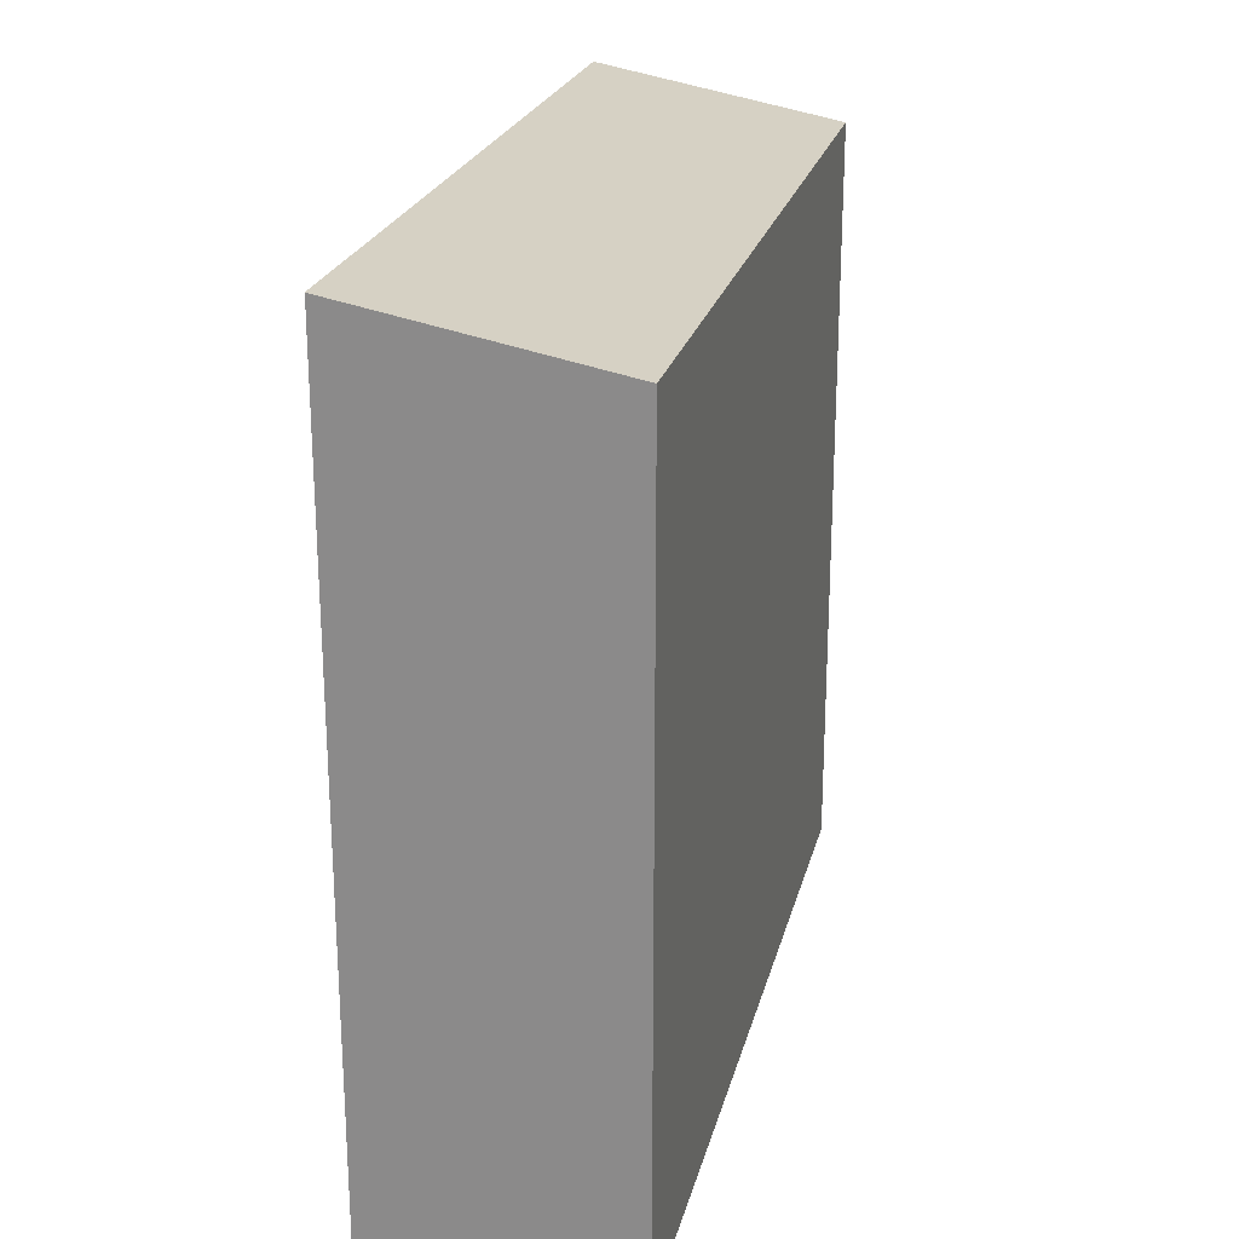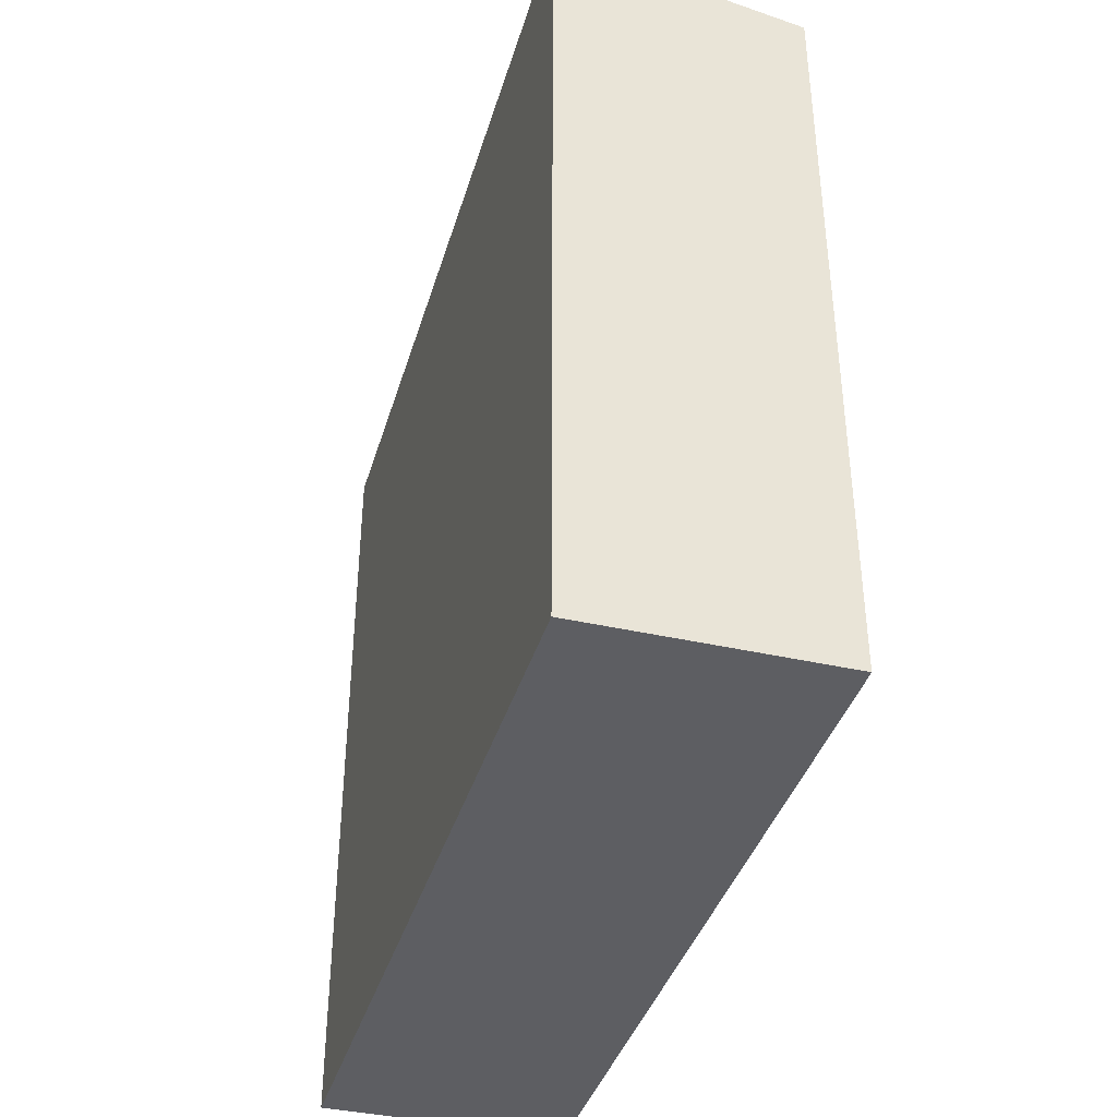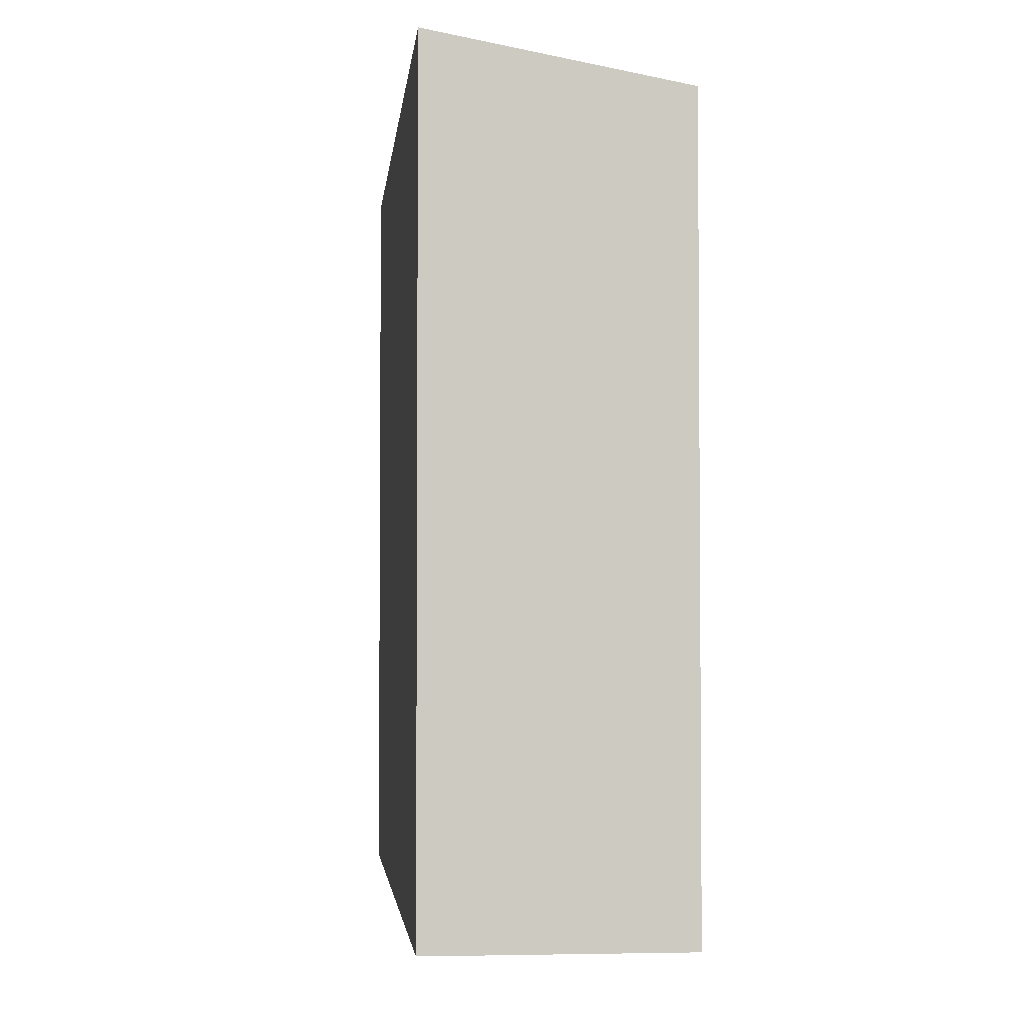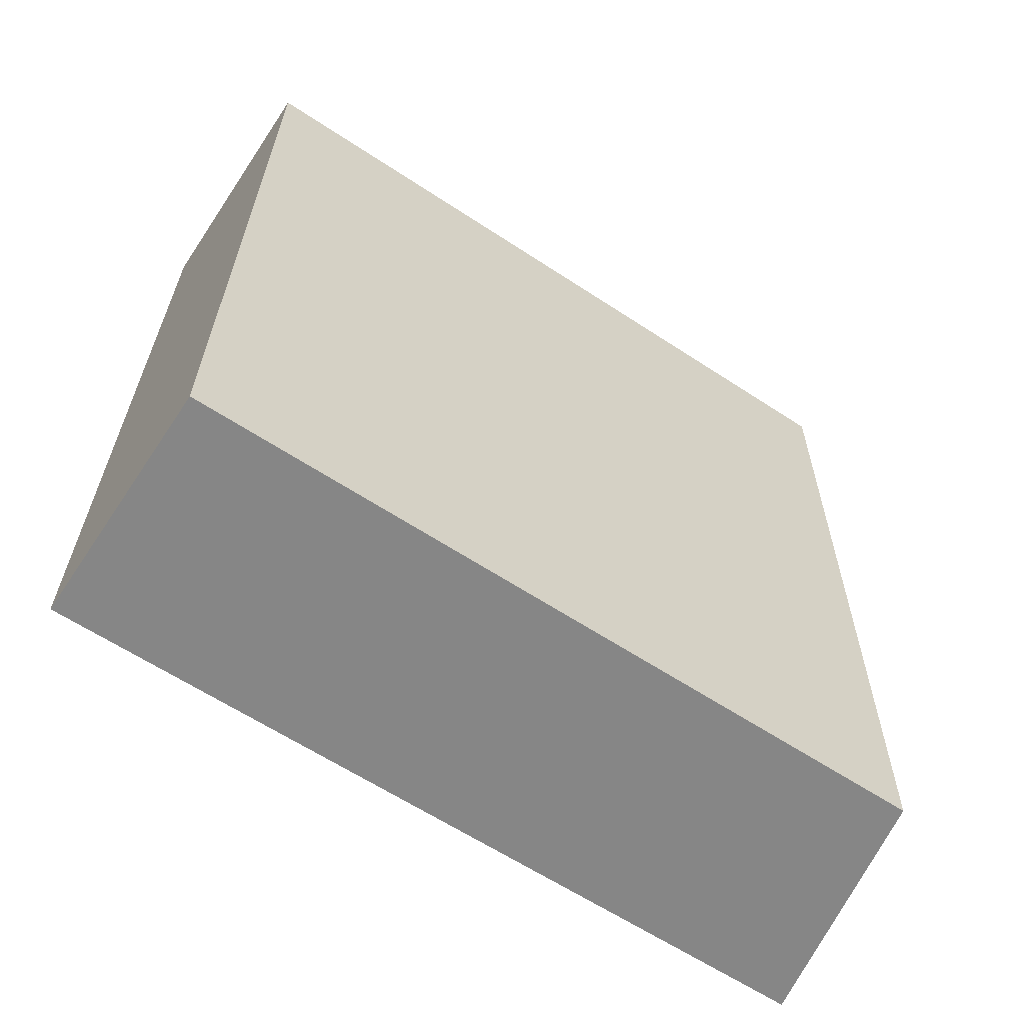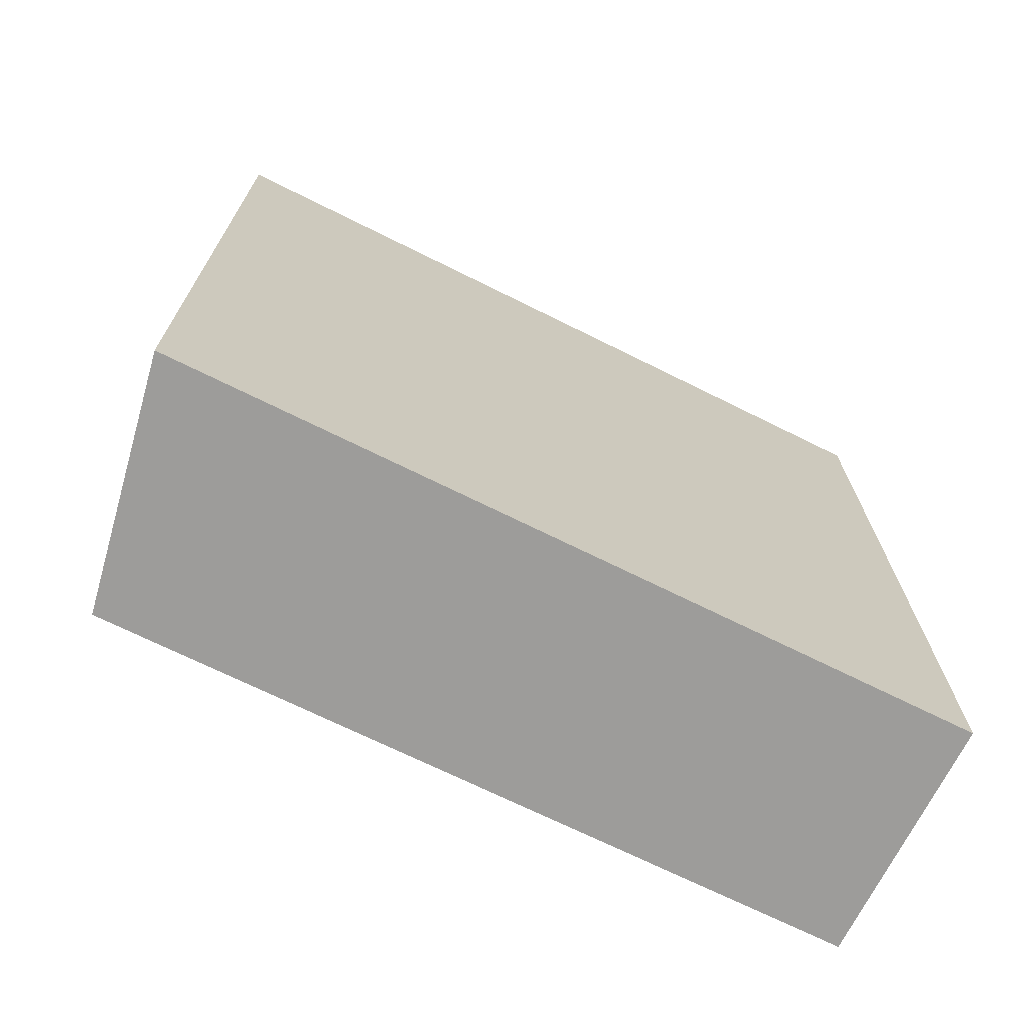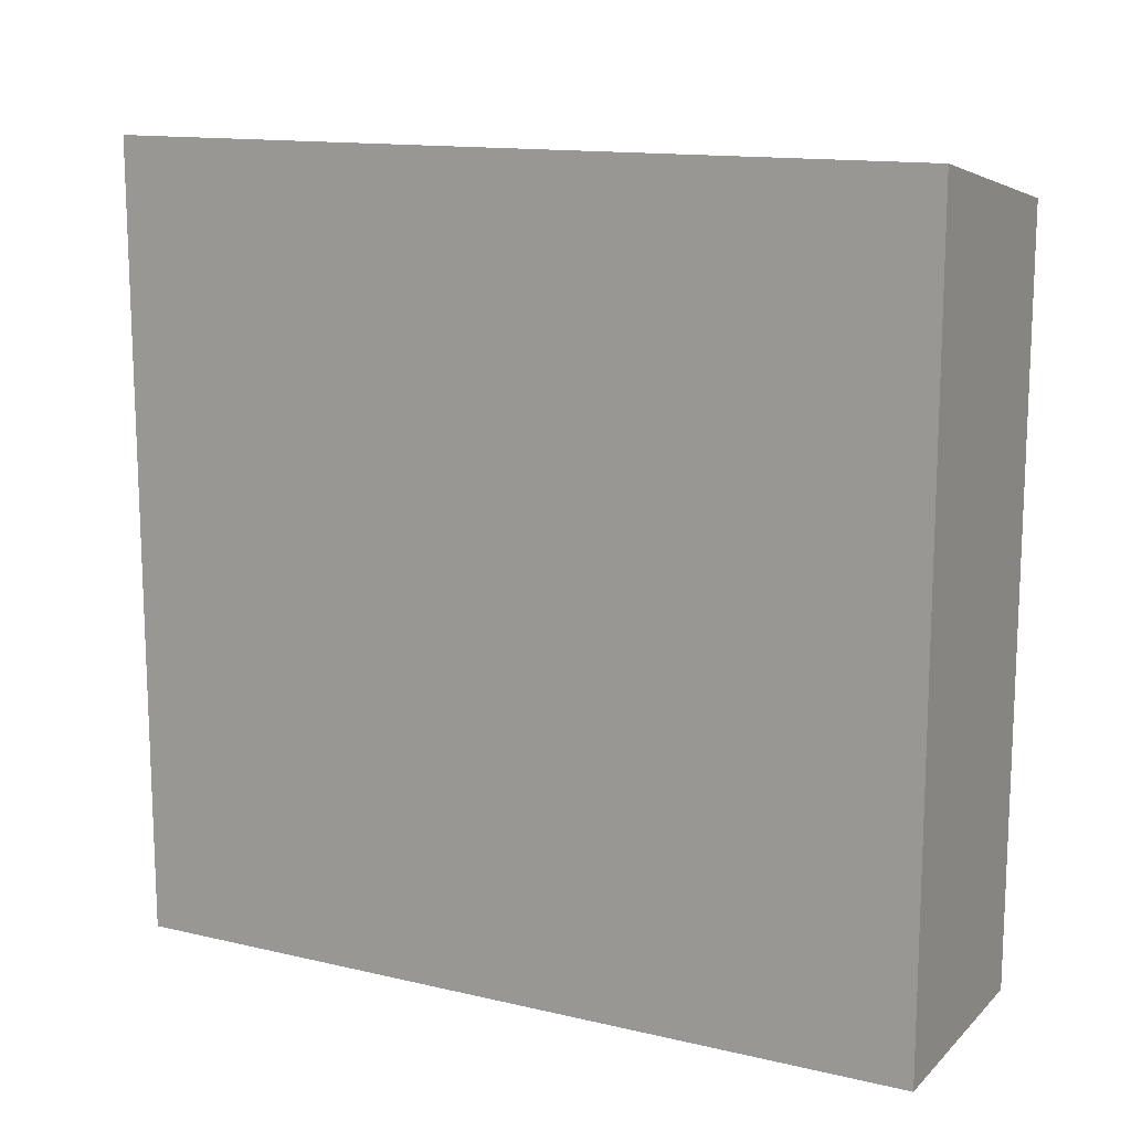
<metadata>
{"format":"obj","ext":"obj","renderer":"f3d","projection":"perspective","resolution":1024,"background":"white","views":[{"elev":23.3,"azim":14.1,"up":"+Y"},{"elev":-39.2,"azim":-15.5,"up":"+Y"},{"elev":-3.0,"azim":-5.1,"up":"+Y"},{"elev":-62.5,"azim":56.3,"up":"+Z"},{"elev":-70.0,"azim":-116.5,"up":"+Z"},{"elev":13.7,"azim":-61.8,"up":"+Y"}]}
</metadata>
<code>
v  5.145 15.77 -0.03033
v  0.1964 16.73 17.02
v  5.341 15.77 16.99
v  0.0003568 16.73 -0.0005303
v  5.144 1.827e-18 -0.02983
v  0.1961 -1.042e-15 17.02
v  0 0 0
v  5.341 -1.04e-15 16.99
g defaultobject
f 1 2 3
f 2 1 4
f 5 6 7
f 6 5 8
f 2 7 6
f 7 2 4
f 4 5 7
f 5 4 1
f 5 3 8
f 3 5 1
f 8 2 6
f 2 8 3

</code>
